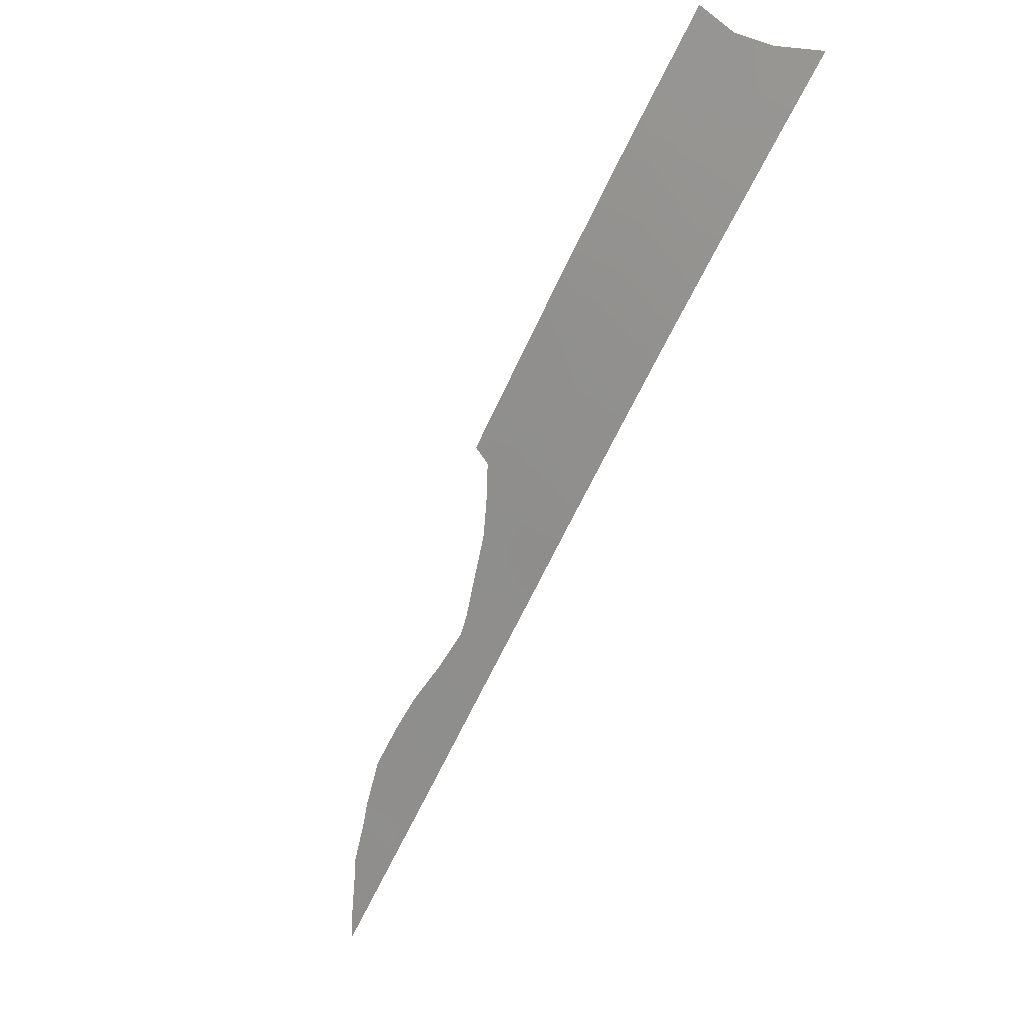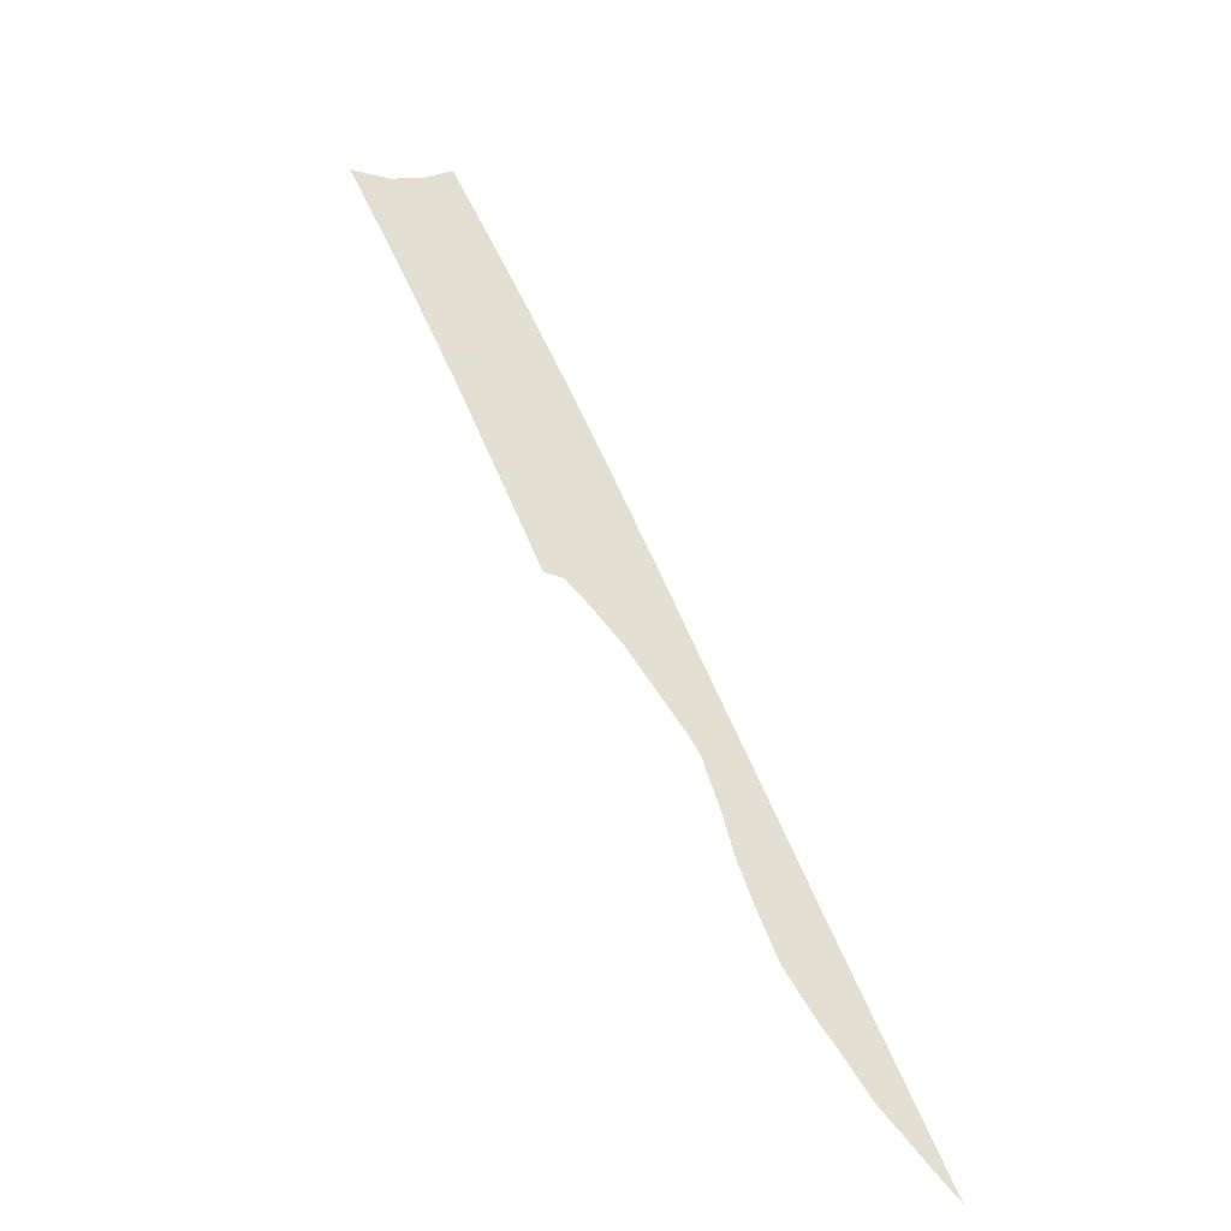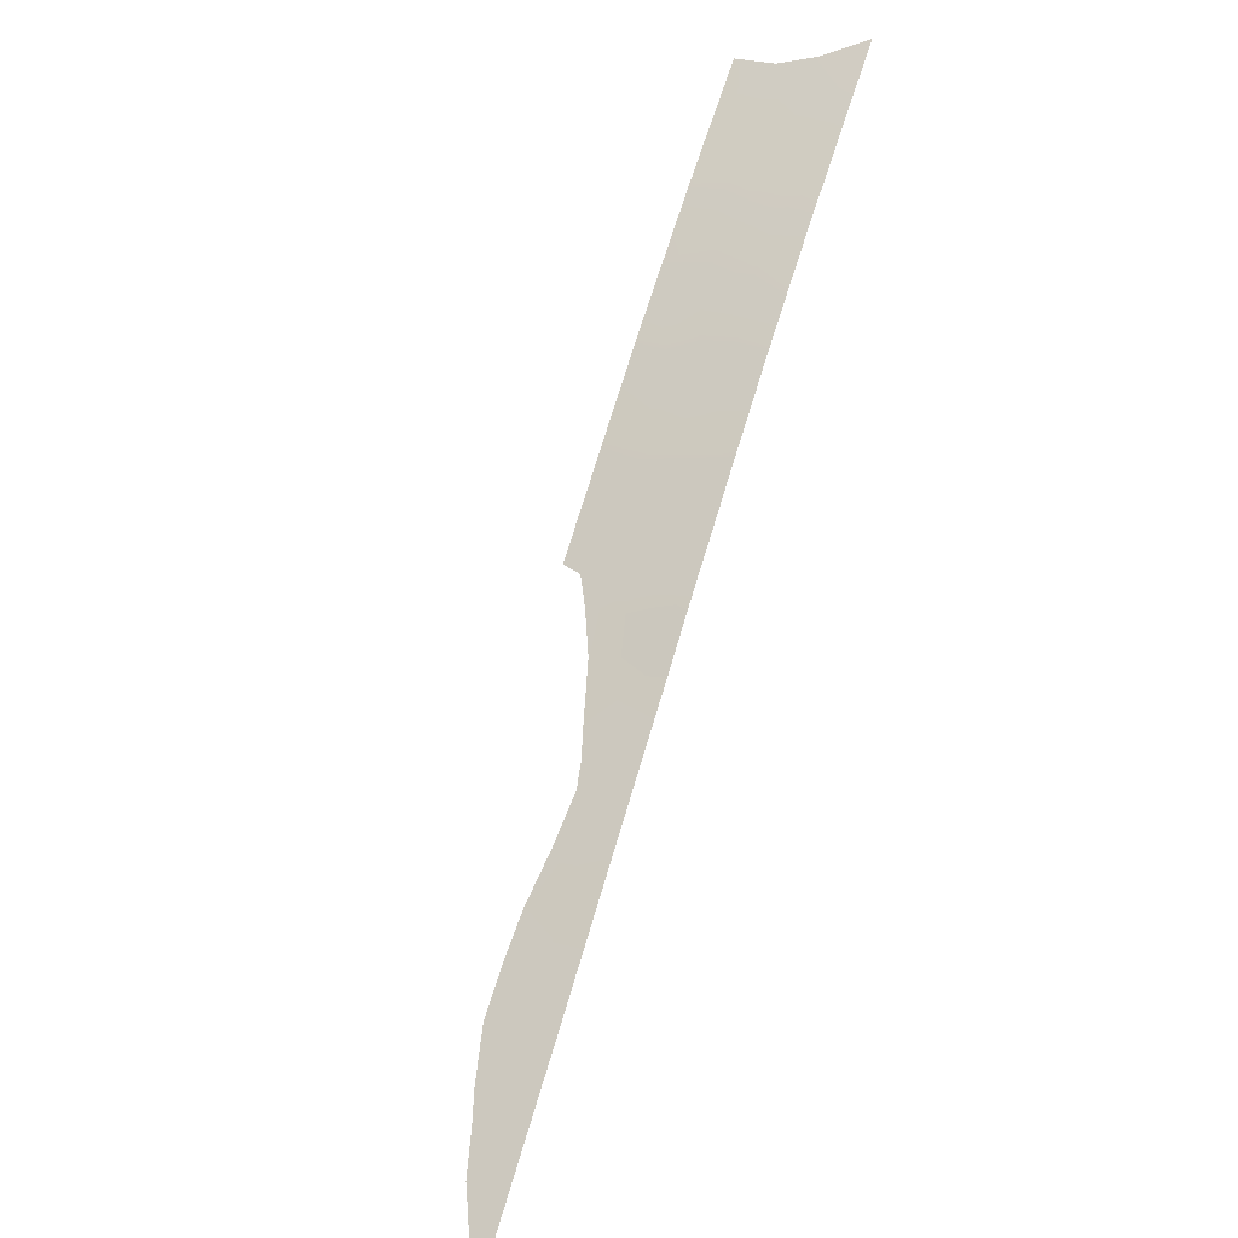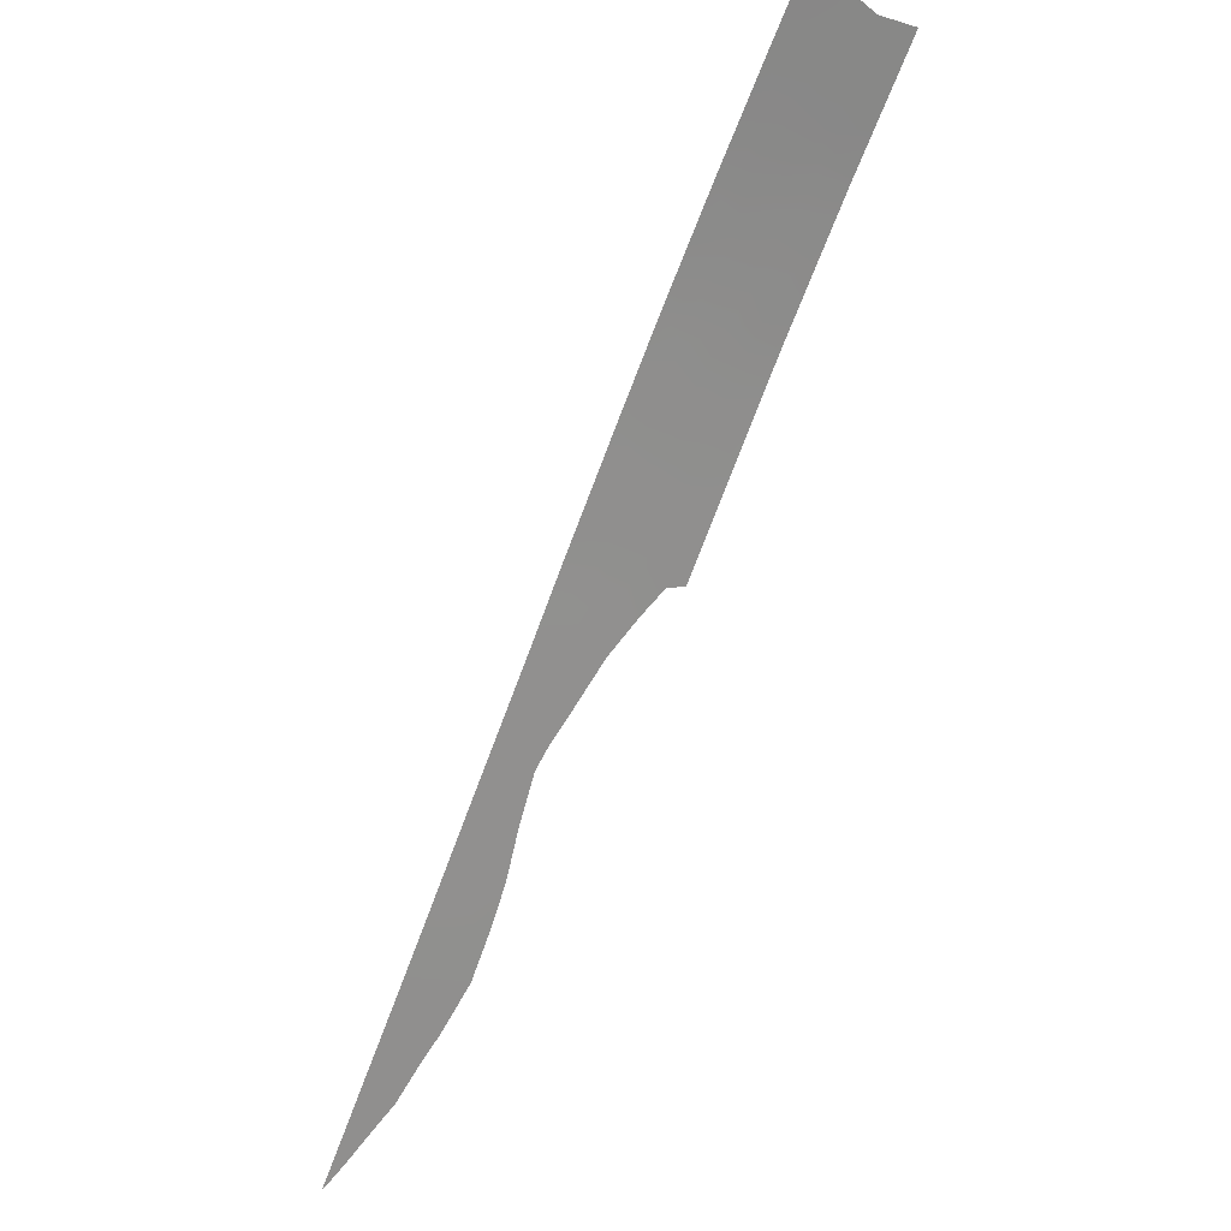
<metadata>
{"format":"obj","ext":"obj","renderer":"f3d","projection":"perspective","resolution":1024,"background":"white","views":[{"elev":60.2,"azim":132.5,"up":"+Y"},{"elev":-4.2,"azim":51.9,"up":"+Y"},{"elev":17.0,"azim":119.8,"up":"+Y"},{"elev":-17.3,"azim":-127.6,"up":"+Y"}]}
</metadata>
<code>
v 43.06 90.79 51.48
v 43.53 90.2 50
v 49.23 82.48 50
v 49.84 81.64 50
v 46.59 86.11 53
v 45.73 87.29 51.46
v 45.16 88.05 53
v 56.01 73.07 50
v 54.02 75.83 50
v 54.71 74.87 50
v 48.22 83.91 50
v 47.17 85.34 50
v 49.21 82.5 51.2
v 51.33 79.57 50
v 52.85 77.44 50
v 47.85 84.39 51.83
v 41.58 92.62 53
v 46.57 86.18 50
v 45.12 88.14 50
v 46.92 85.69 51.06
v 47.47 84.9 53
v 41.94 92.19 52.14
v 41.94 92.2 50
v 44.07 89.48 53
v 42.96 90.91 53
v 44.4 89.06 51.91
v 54.52 75.12 51.18
v 56.39 72.55 50
v 56 73.08 50.31
v 55.15 74.25 50.93
v 50.7 80.42 51.17
v 50.39 80.86 51.26
v 52.12 78.45 51.5
v 51.42 79.43 51.3
v 49.92 81.51 51.47
v 41 93.35 53
v 41.05 93.29 51.99
v 48.21 83.89 52.55
v 48.12 84.01 53
v 49.17 82.56 51.8
v 40.59 93.86 50
v 53.45 76.59 51.6
v 49.24 82.47 50.5
v 49.67 81.86 50.83
v 44.62 88.76 53
v 44.89 88.41 52.32
v 54.23 75.52 50.64
v 55.36 73.97 50
v 55.2 74.19 50.36
v 55.52 73.74 50.65
v 48.08 84.1 50.83
v 47.49 84.9 50.93
v 47.7 84.63 50
v 52.09 78.51 50
v 52.46 77.98 50.73
v 50.58 80.6 50
v 51.14 79.83 50.63
v 50.1 81.27 50.71
v 51.75 78.97 50.7
v 48.55 83.42 51.57
v 48.6 83.34 52.2
v 45.85 87.16 50
v 46 86.94 50.7
v 45.42 87.73 50.75
v 46.34 86.46 51.24
v 46.71 85.96 52.11
v 46.12 86.76 52.19
v 48.68 83.25 50.71
v 48.73 83.2 50
v 47.03 85.5 53
v 47.24 85.23 51.98
v 43.27 90.53 50.79
v 42.53 91.46 50.76
v 42.73 91.2 50
v 42.57 91.41 51.96
v 41.91 92.22 51.26
v 43.98 89.61 50.86
v 43.65 90.02 51.88
v 43.14 90.68 52.24
v 42.27 91.77 53
v 41.43 92.83 51.84
v 41.51 92.73 50.81
v 40.91 93.47 51.06
v 41.27 93.03 50
v 45.87 87.08 53
v 45.46 87.65 52.25
v 45.07 88.17 51.56
v 52.78 77.53 51.29
v 52.72 77.61 51.57
v 53.75 76.18 50.73
v 54.18 75.59 51.35
v 53.43 76.63 50
v 44.72 88.66 50.82
v 44.33 89.17 50
v 43.52 90.19 53
v 53.14 77.03 50.77
f 13 43 44
f 45 26 46
f 9 10 47
f 8 28 29
f 10 48 49
f 49 48 50
f 51 52 53
f 54 55 59
f 56 57 31
f 57 59 34
f 13 35 40
f 81 17 37
f 21 16 38
f 21 38 39
f 60 40 61
f 62 63 64
f 18 65 63
f 65 66 67
f 68 60 51
f 43 68 69
f 70 66 71
f 20 52 71
f 72 73 74
f 75 76 73
f 72 77 78
f 80 22 75
f 81 37 83
f 82 83 84
f 67 85 86
f 46 87 86
f 96 88 55
f 13 44 35
f 14 59 57
f 88 42 89
f 93 77 94
f 10 30 27
f 79 78 95
f 87 93 64
f 43 3 4
f 4 44 43
f 7 45 46
f 45 24 26
f 47 10 27
f 91 47 27
f 48 29 50
f 29 48 8
f 10 49 30
f 50 30 49
f 11 51 53
f 51 16 52
f 53 52 12
f 14 54 59
f 54 15 55
f 59 55 33
f 4 56 58
f 56 14 57
f 32 56 31
f 32 58 56
f 59 33 34
f 36 37 17
f 40 60 13
f 16 60 61
f 61 38 16
f 19 62 64
f 62 18 63
f 64 63 6
f 18 20 65
f 63 65 6
f 6 65 67
f 65 20 66
f 67 66 5
f 11 68 51
f 68 13 60
f 51 60 16
f 3 43 69
f 43 13 68
f 69 68 11
f 12 20 18
f 21 70 71
f 70 5 66
f 71 66 20
f 21 71 16
f 20 12 52
f 71 52 16
f 2 72 74
f 72 1 73
f 1 75 73
f 75 22 76
f 1 72 78
f 72 2 77
f 78 77 26
f 1 79 75
f 79 25 75
f 25 80 75
f 80 17 22
f 26 24 78
f 23 76 82
f 82 76 81
f 22 17 81
f 83 82 81
f 23 82 84
f 84 83 41
f 6 67 86
f 67 5 85
f 86 85 7
f 7 46 86
f 46 26 87
f 86 87 6
f 15 96 55
f 55 88 33
f 44 4 58
f 35 58 32
f 44 58 35
f 57 34 31
f 42 88 96
f 89 33 88
f 90 47 91
f 96 90 42
f 91 42 90
f 96 15 92
f 47 90 9
f 19 93 94
f 93 26 77
f 94 77 2
f 25 79 95
f 79 1 78
f 95 78 24
f 6 87 64
f 87 26 93
f 64 93 19
f 96 92 90
f 90 92 9
f 74 73 23
f 73 76 23
f 76 22 81

</code>
